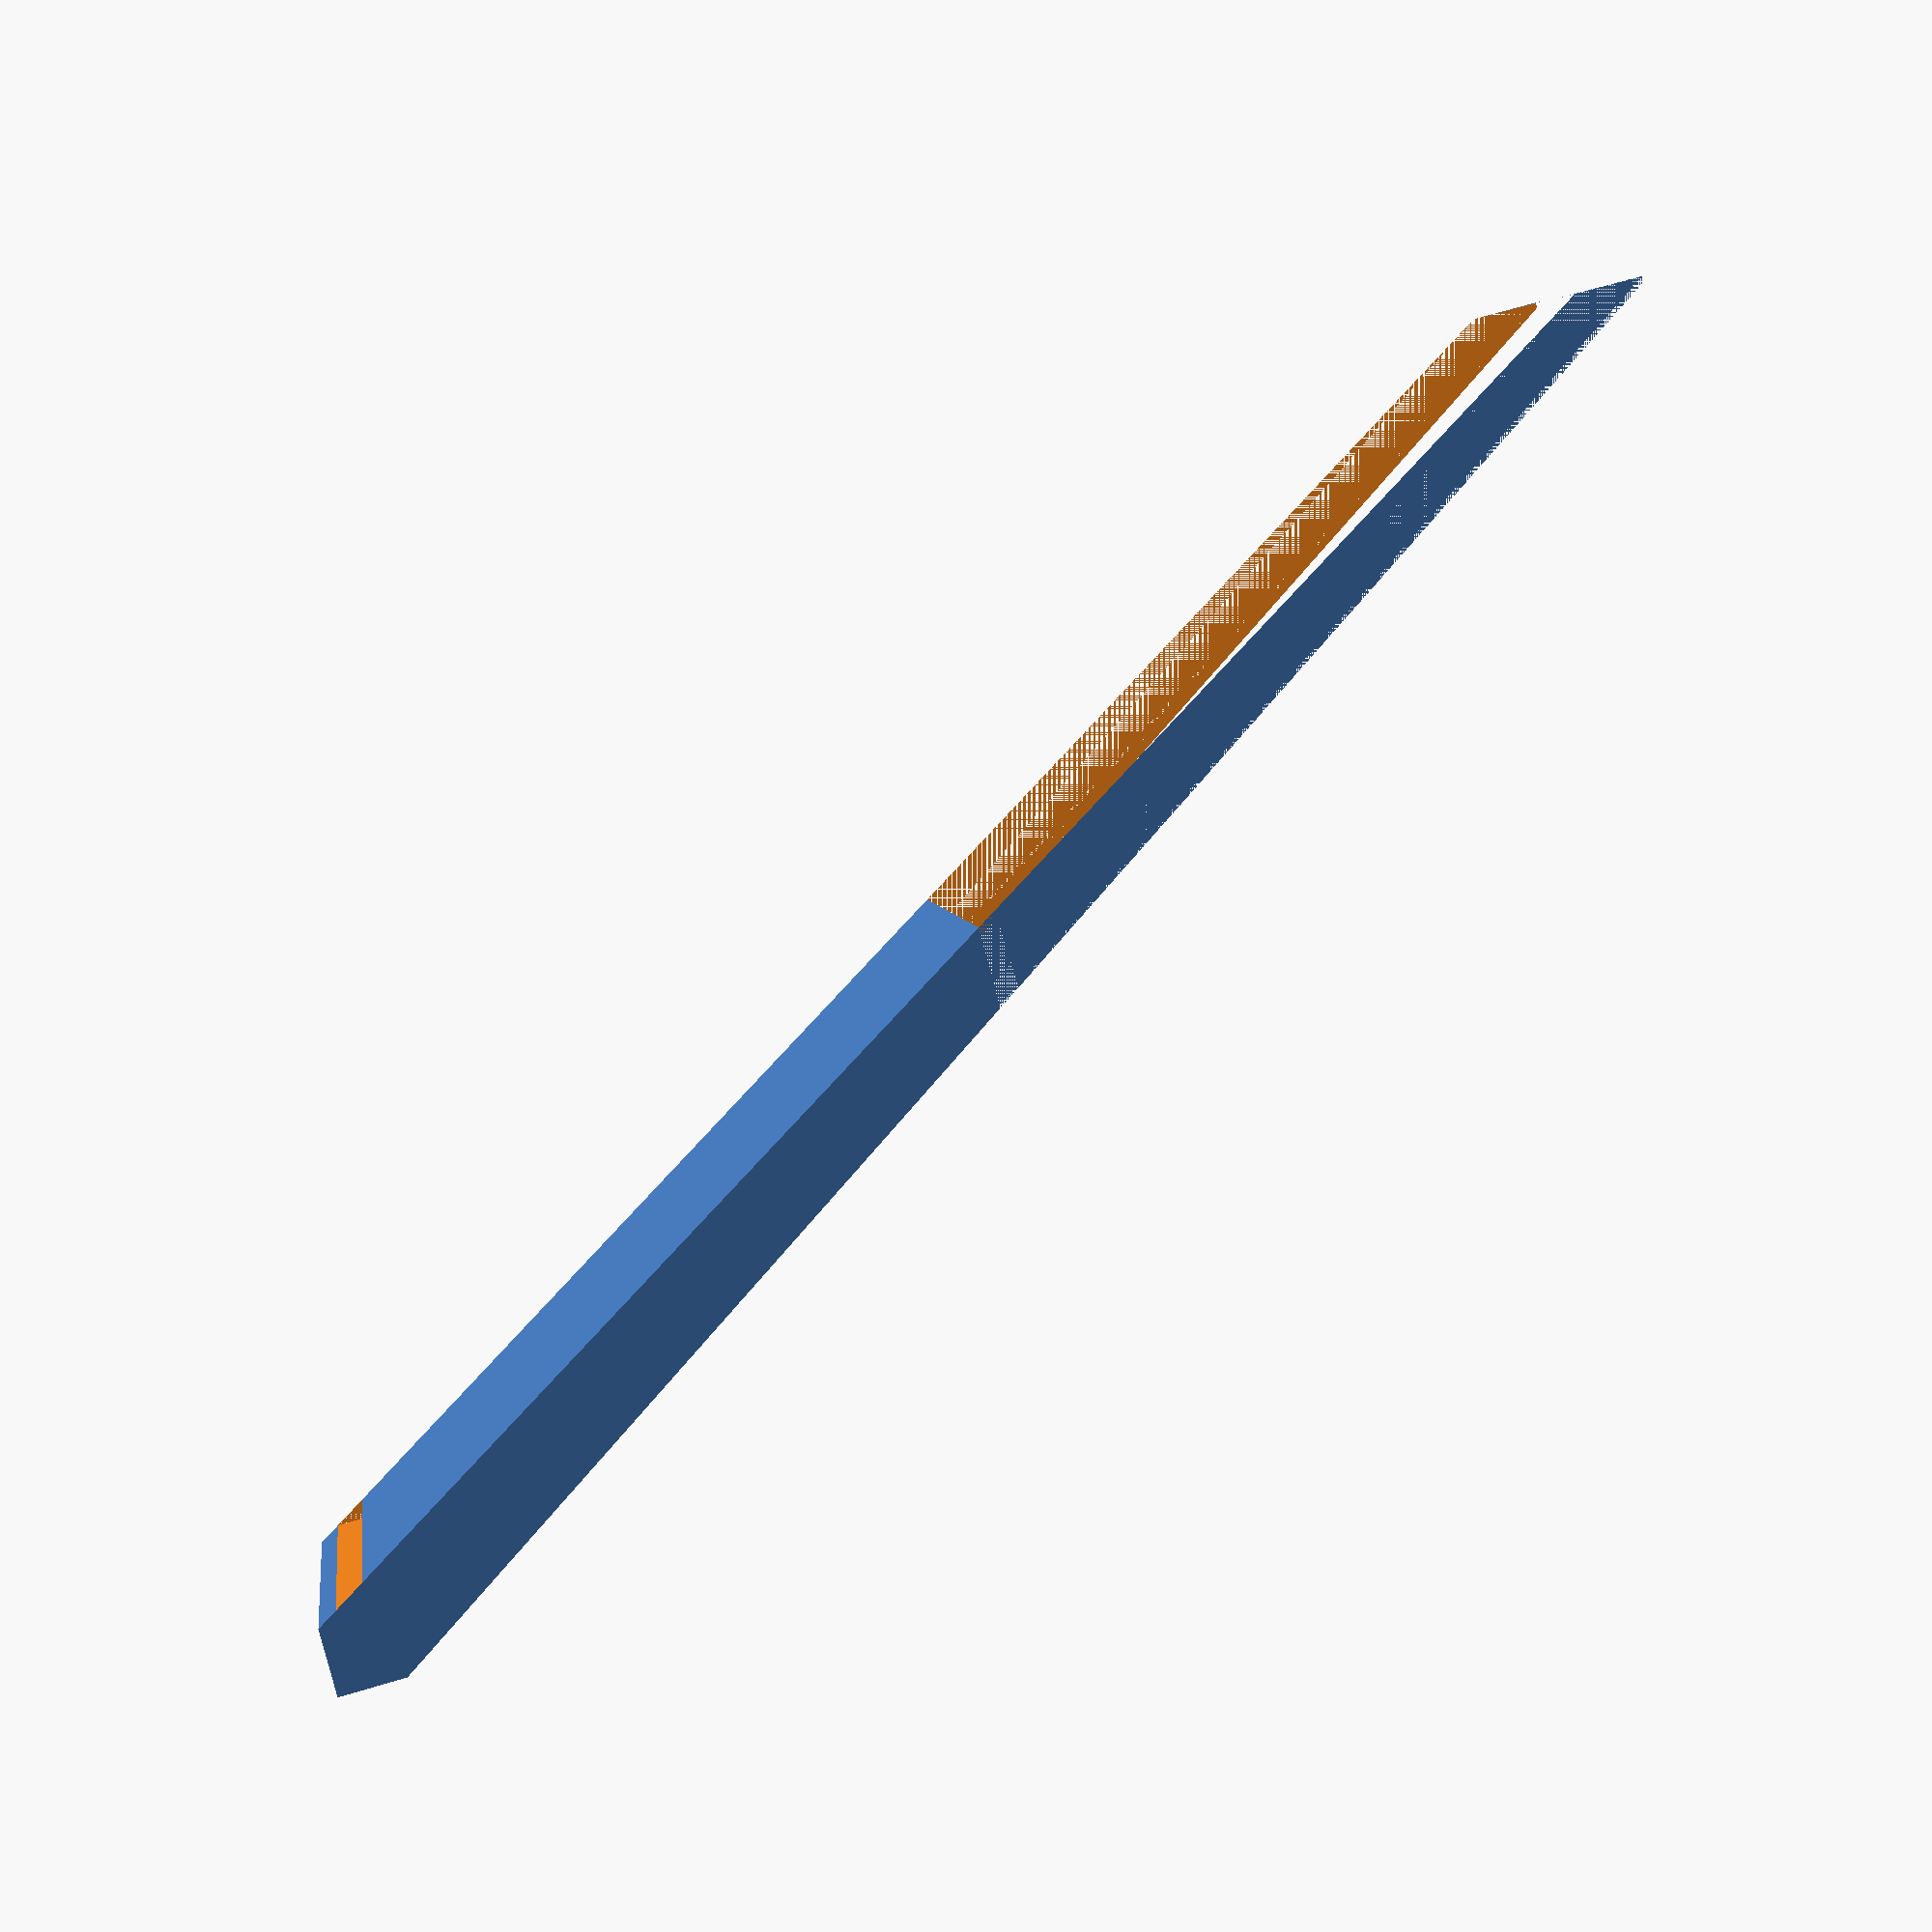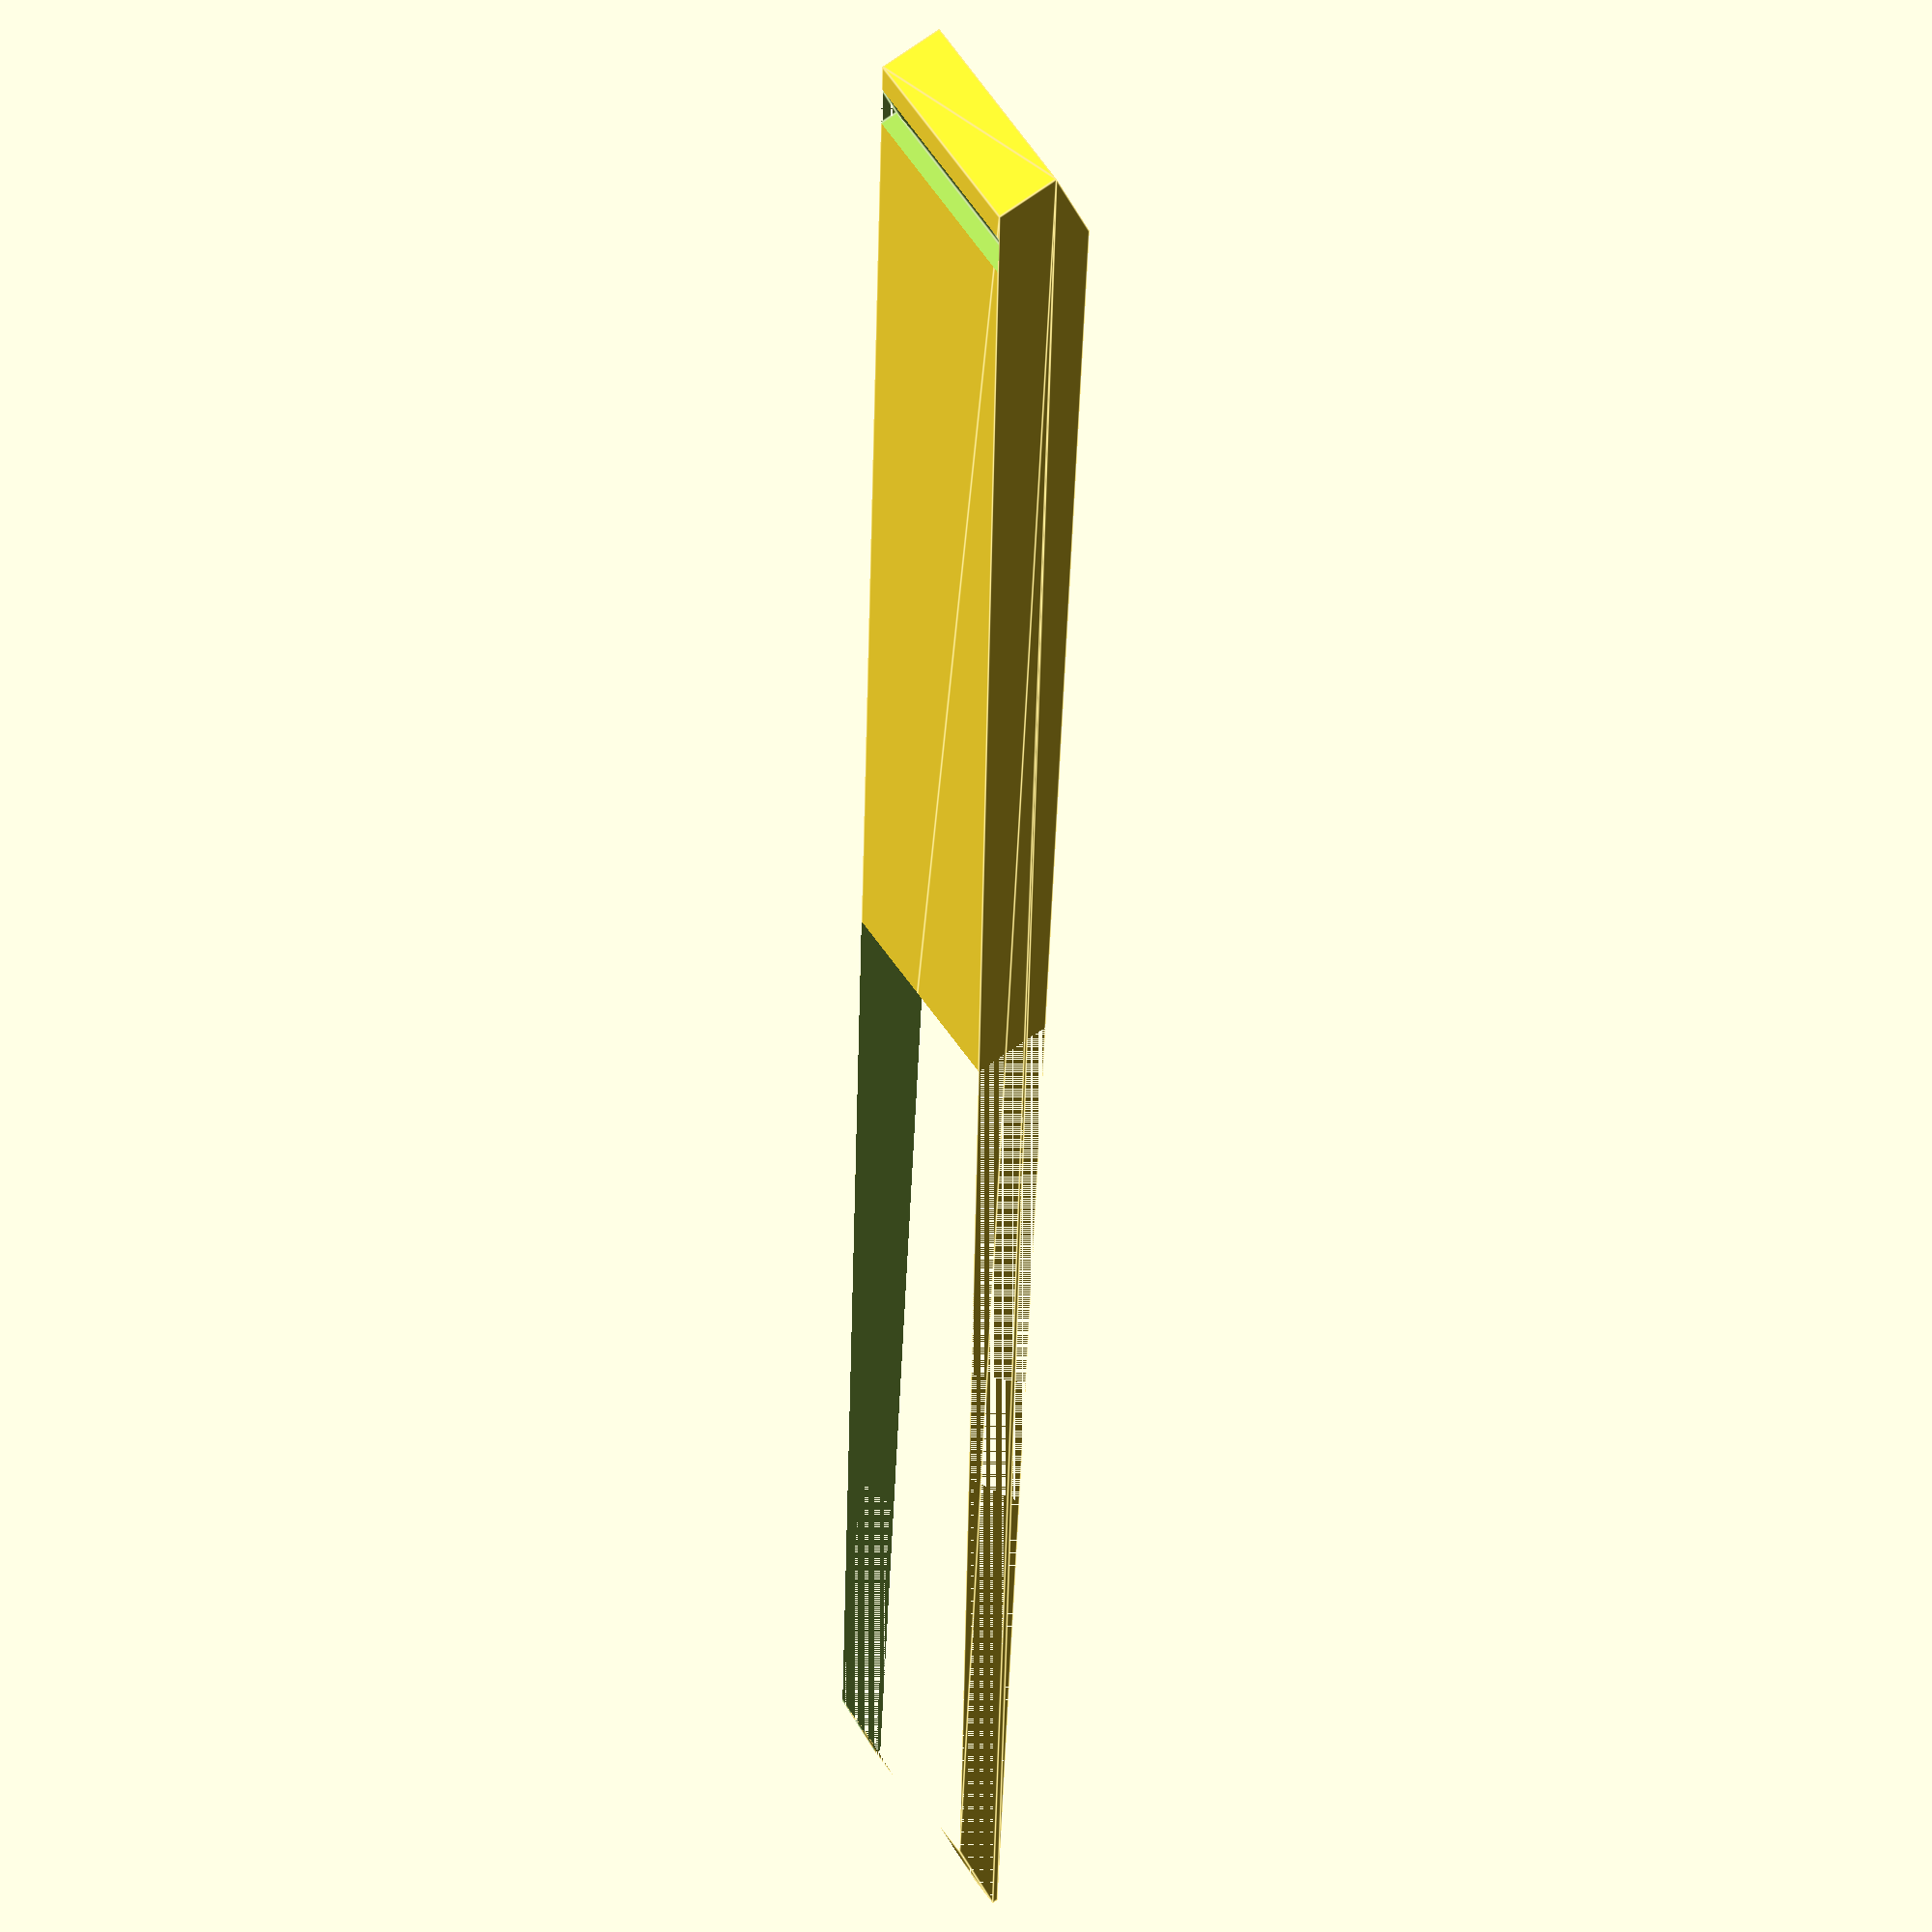
<openscad>
//Bike_Photo_Stand
//Made by Josh and Crystal Sanders <3
//07/04/23
//Print in SemiFlex material so that we can use the mold for epoxy. 

//Units are in mm


//45mm diameter for bike connection
//300mm long arm (roughly)
//280mm straight from the ground
//120 -180mm from the right angle

//Set up the variables

height_stand = 280;
stopper_distance_from_bike = 180;
radius_stopper = 18;
width_stand = 75;
radius_cutout = 22.5;
depth_base = 12;
depth_cutout = 18;

$fn=60;

module angled_stand ()
{
    // This module makes the part that touches the ground at an angle to hold the bike in position.
    difference()
    {
        hull()
        {
            //top of stand
            translate([0,0,height_stand-(depth_base*1.25)])
            {
                cube([1,width_stand,depth_base]);
            }
            
            //bottom of top half
            translate([stopper_distance_from_bike - 20,0,depth_base/4])
            {
                cube([depth_base, width_stand, depth_base]);
            }
        }
        
        bike_clip();
    }
    
}

module floor_stopper()
{
    // This module makes the part that lays against the ground and provides friction to keep the angled_stand from sliding away from the bike.    
    difference()
    {
        //round base
        rotate([90, 0, 0])
        {
            translate([stopper_distance_from_bike-15, 0, -width_stand/2])
            {
                cylinder(width_stand*1, radius_stopper, radius_stopper, center = true);
            }
        }
           
        //--flat bottom
        rotate([90, 0, 0])
        {
            translate([stopper_distance_from_bike-radius_stopper-9, -radius_stopper-10, -width_stand])
            {
                cube([depth_base*2, depth_base, width_stand]);
            }
        }
        
        //--insert for angled_stand
        bottom_half();
    }  
}

module bike_clip()
{
    // This module makes the part that holds the bottom bracket.  
    translate([depth_cutout,width_stand/2, height_stand - radius_cutout])
    {
        hull()
        {
            translate([0, 0, radius_cutout*1.5])
            {
                cube([2*depth_cutout, 2.5*radius_cutout, depth_cutout/4], center= true);
            }
            
            rotate([0,90,0])
            {
                cylinder(h = 4*depth_cutout, r = radius_cutout, center= true);
            }
        }
    }
}

module top_half()
{
    difference()
    {
        angled_stand();
        cube([1.5*stopper_distance_from_bike, width_stand, height_stand/2]);
    }
    
    connecting_pins();
}

module connecting_pins()
{
    pin_height = 40;
    pin_radius_ratio = 0.4;
    pin_angle = -32;
    pin_x = stopper_distance_from_bike*.6 - depth_base;
    pin_z = (height_stand-pin_height)/2;
    
    //middle pin
    translate([pin_x, width_stand/2, pin_z])
    {
        rotate([0, pin_angle, 0])
        {
            cylinder(pin_height, depth_base*pin_radius_ratio, depth_base*pin_radius_ratio);
        }
    }
    
    //left pin
    translate([pin_x, width_stand*0.1, pin_z])
    {
        rotate([0, pin_angle, 0])
        {
            cylinder(pin_height, depth_base*pin_radius_ratio, depth_base*pin_radius_ratio);
        }
    }
    
    //right pin
    translate([pin_x, width_stand*0.9, pin_z])
    {
        rotate([0, pin_angle, 0])
        {
            cylinder(pin_height, depth_base*pin_radius_ratio, depth_base*pin_radius_ratio);
        }
    }
}

module bottom_half()
{
    difference()
    {
        angled_stand();
        
        //--top half
        translate([0,0,height_stand/2])
        {
            cube([1.5*stopper_distance_from_bike, width_stand, height_stand]);
        }
        
        //--connecting pins
        connecting_pins();
       
       //--rear slantent edge
       translate([stopper_distance_from_bike-radius_stopper*1.9, 0, 0])
       {
           cube([depth_base, width_stand, depth_base]);
       }
    }
}

//bike_clip();
//top_half();
//connecting_pins();
bottom_half();
//angled_stand();
//floor_stopper();
</openscad>
<views>
elev=110.4 azim=334.3 roll=286.5 proj=p view=wireframe
elev=239.6 azim=18.2 roll=331.2 proj=o view=edges
</views>
